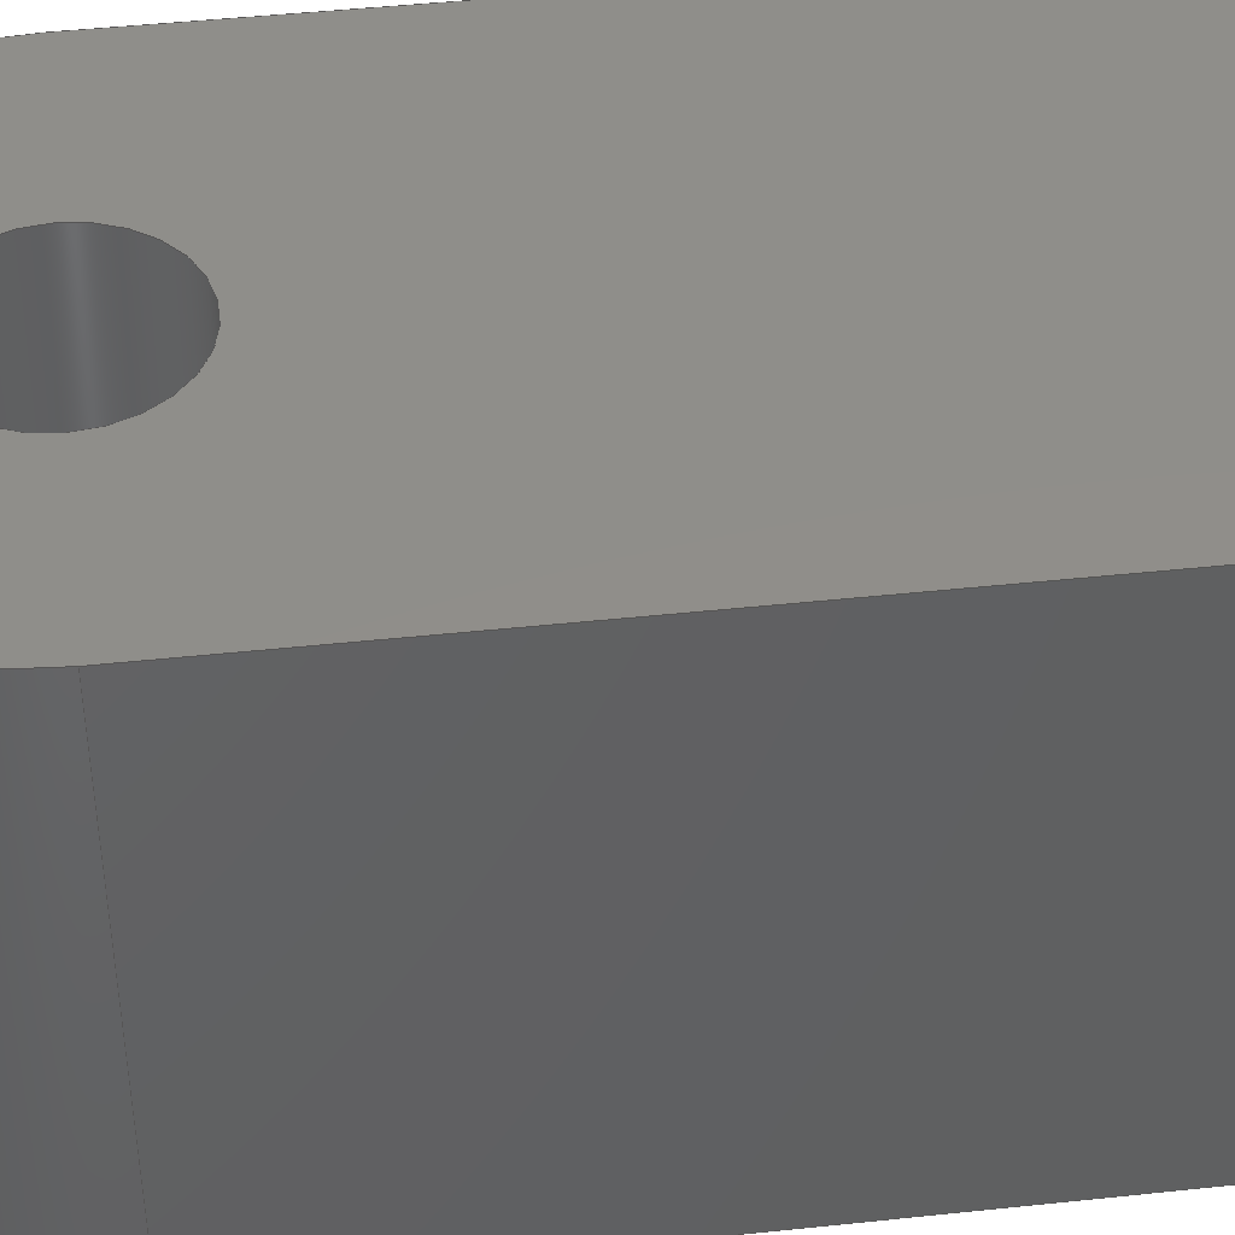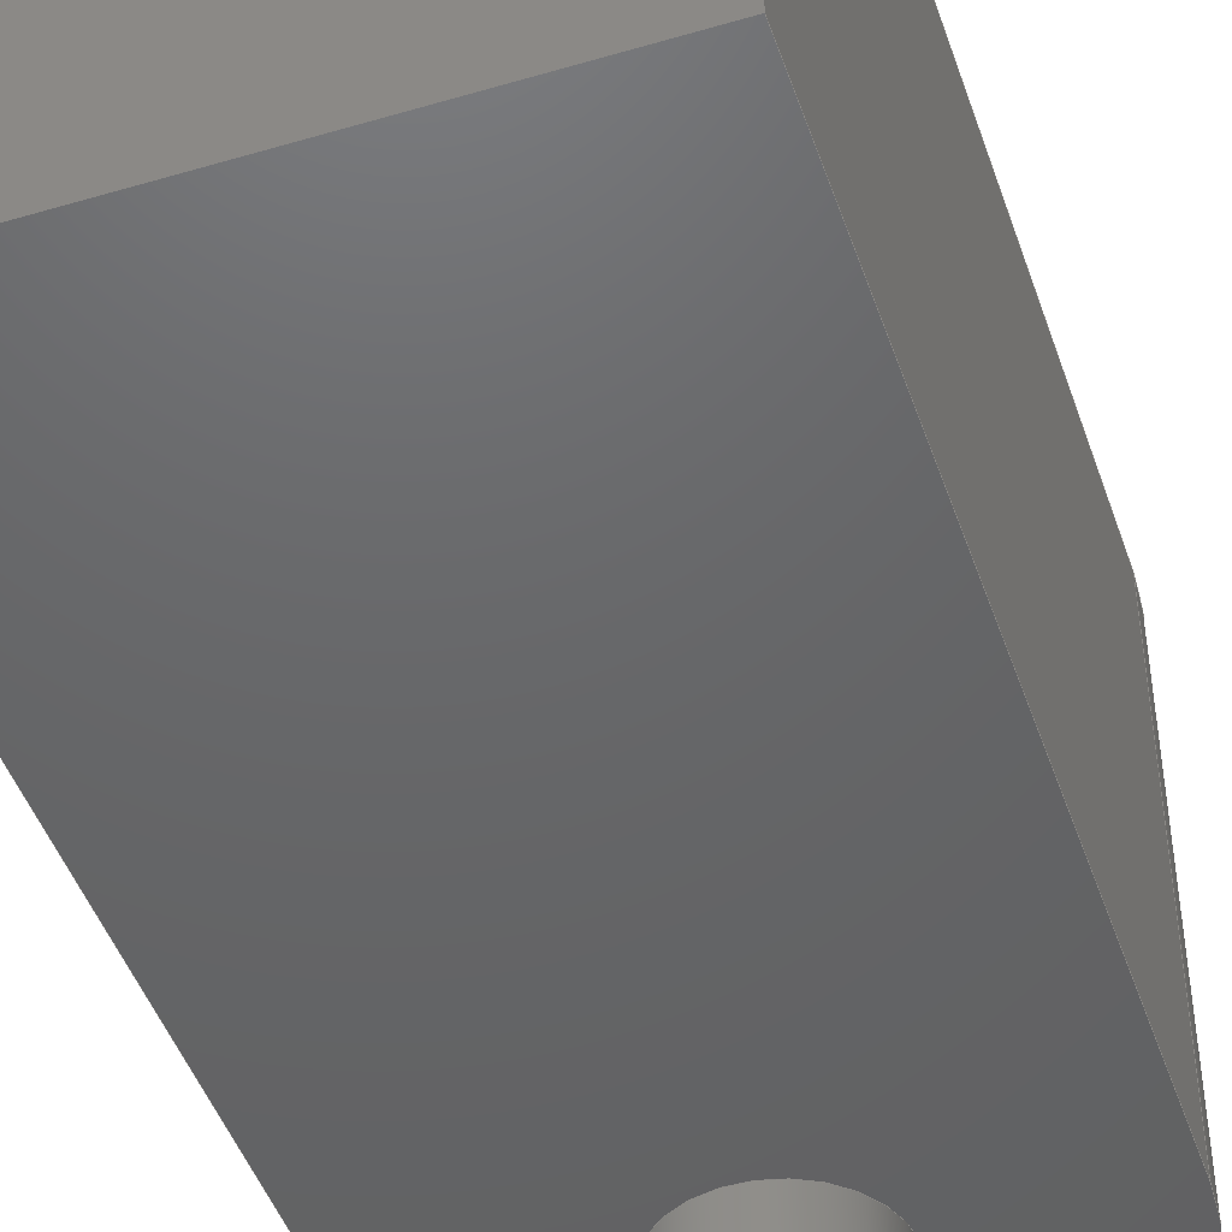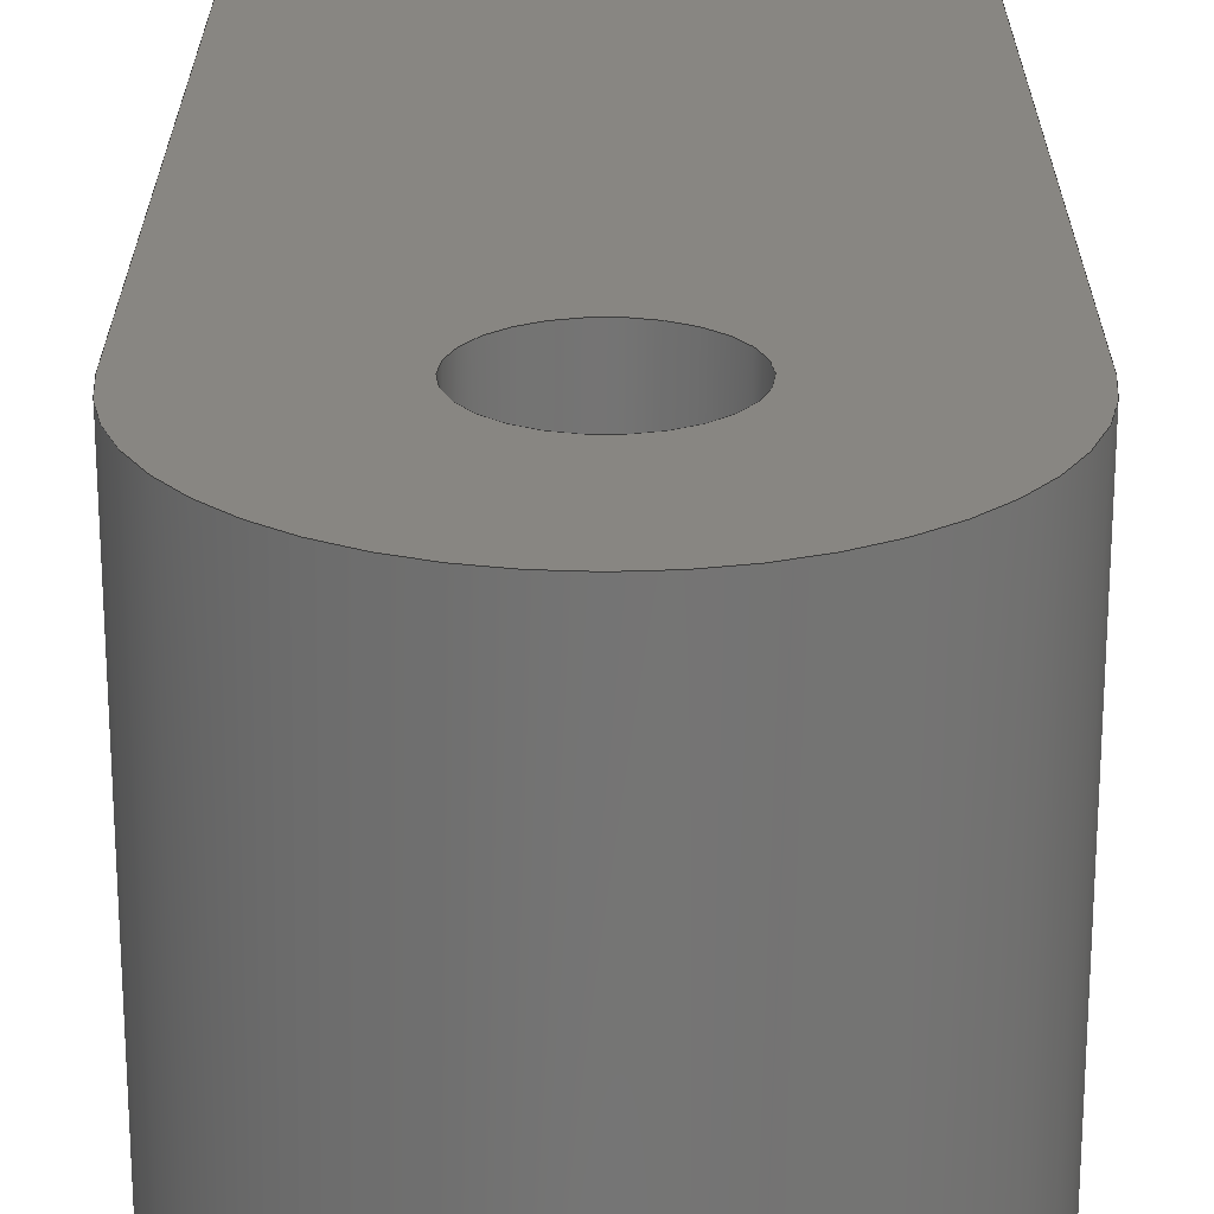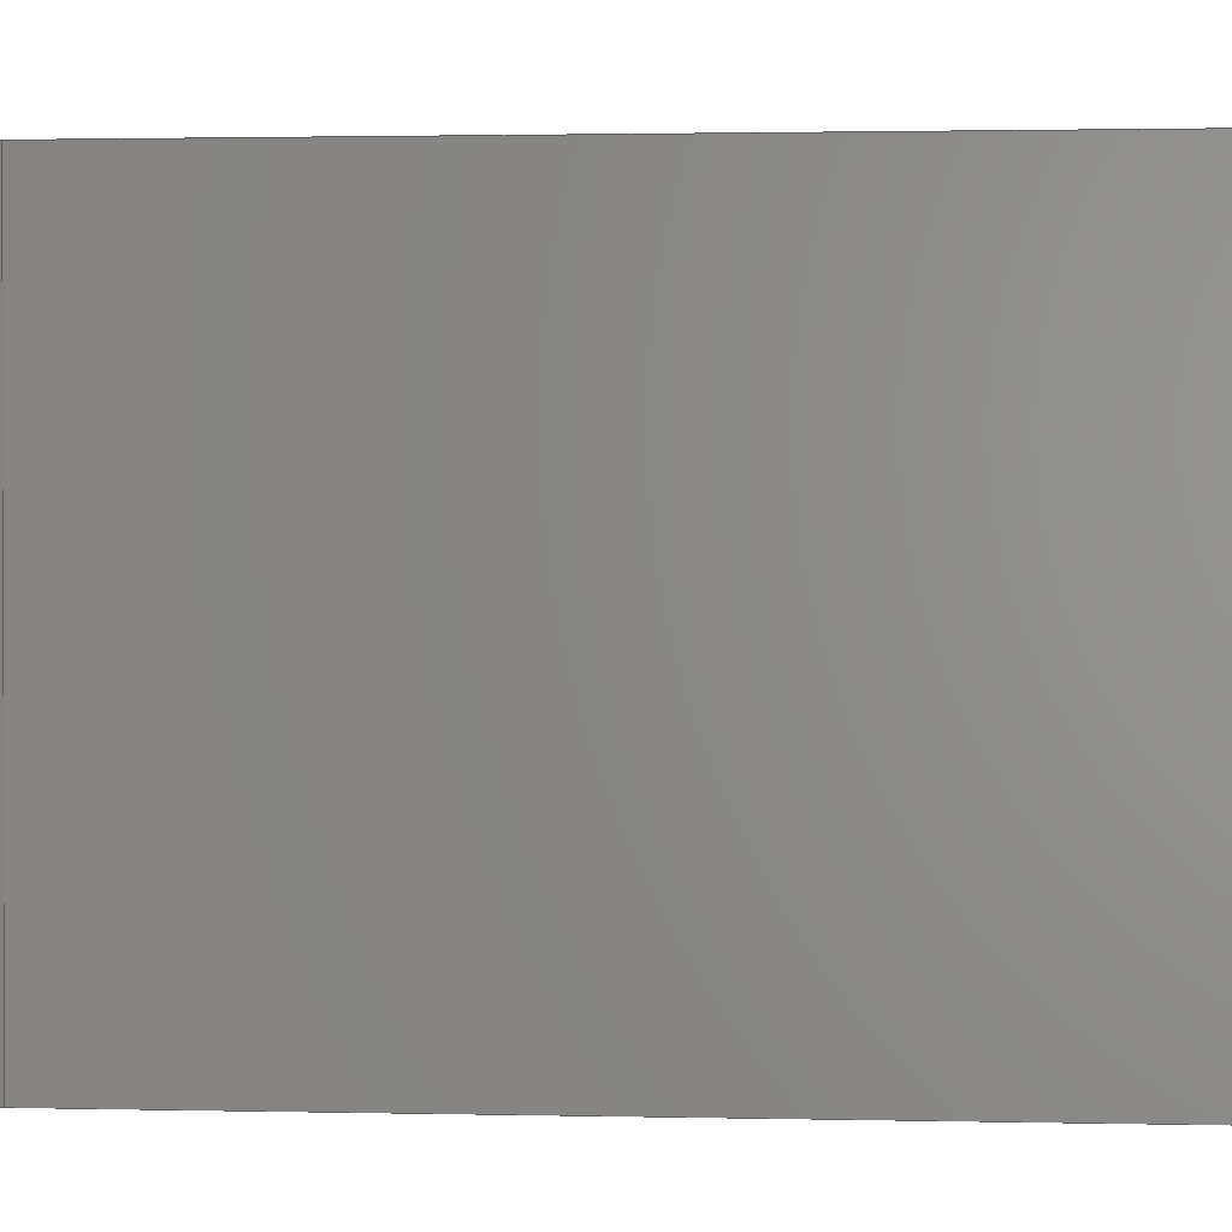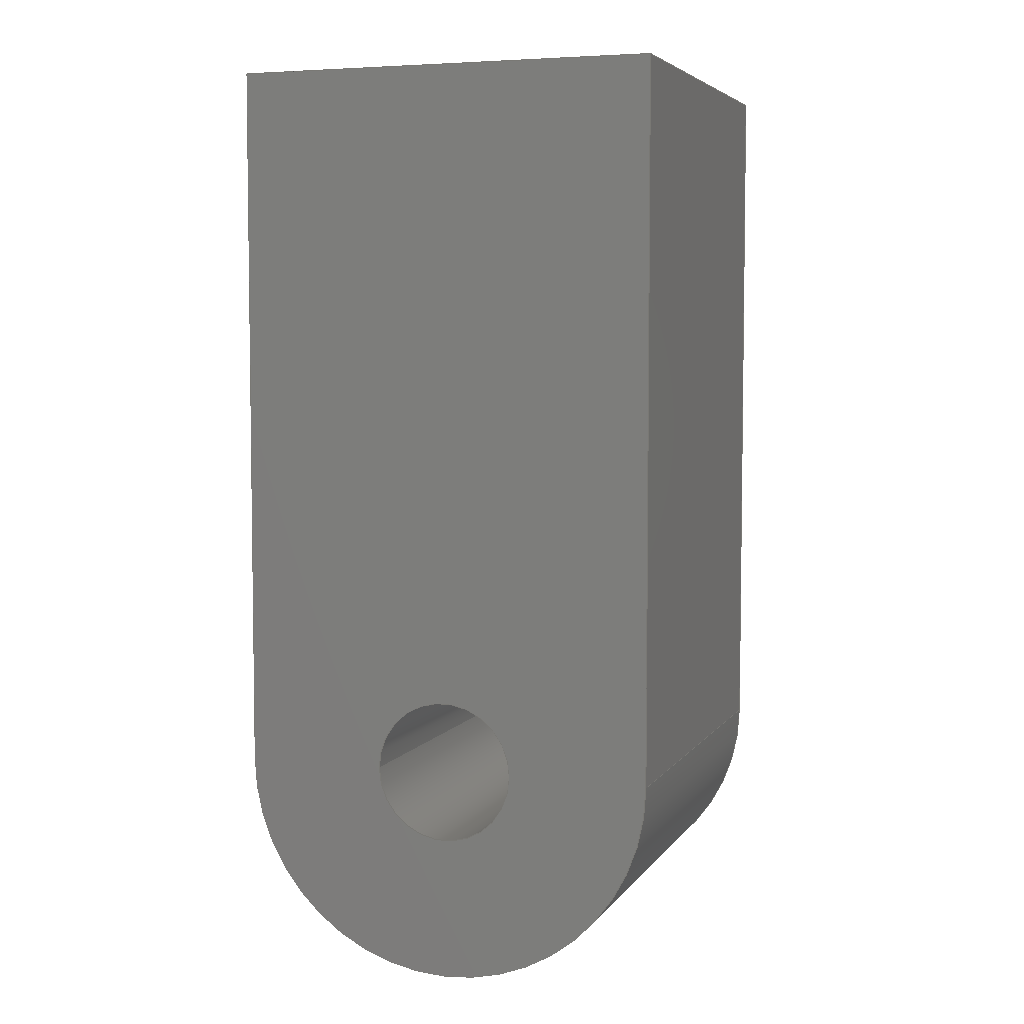
<metadata>
{"format":"step","ext":"step","renderer":"f3d","projection":"perspective","resolution":1024,"background":"white","views":[{"elev":44.9,"azim":-97.1,"up":"+Y"},{"elev":-46.8,"azim":18.6,"up":"+Y"},{"elev":23.3,"azim":-179.9,"up":"+Y"},{"elev":1.2,"azim":-83.9,"up":"+Y"},{"elev":5.1,"azim":19.1,"up":"+Z"}]}
</metadata>
<code>
ISO-10303-21;
DATA;
#1=MECHANICAL_DESIGN_GEOMETRIC_PRESENTATION_REPRESENTATION('',(#4),#215);
#2=SHAPE_REPRESENTATION_RELATIONSHIP('SRR','None',#225,#3);
#3=ADVANCED_BREP_SHAPE_REPRESENTATION('',(#5),#214);
#4=STYLED_ITEM('',(#234),#5);
#5=MANIFOLD_SOLID_BREP('Body1',#119);
#6=CYLINDRICAL_SURFACE('',#136,0.25);
#7=CYLINDRICAL_SURFACE('',#140,0.75);
#8=FACE_BOUND('',#18,.T.);
#9=FACE_BOUND('',#25,.T.);
#10=FACE_OUTER_BOUND('',#17,.T.);
#11=FACE_OUTER_BOUND('',#19,.T.);
#12=FACE_OUTER_BOUND('',#20,.T.);
#13=FACE_OUTER_BOUND('',#21,.T.);
#14=FACE_OUTER_BOUND('',#22,.T.);
#15=FACE_OUTER_BOUND('',#23,.T.);
#16=FACE_OUTER_BOUND('',#24,.T.);
#17=EDGE_LOOP('',(#77,#78,#79,#80));
#18=EDGE_LOOP('',(#81));
#19=EDGE_LOOP('',(#82,#83,#84,#85));
#20=EDGE_LOOP('',(#86,#87,#88,#89));
#21=EDGE_LOOP('',(#90,#91,#92,#93));
#22=EDGE_LOOP('',(#94,#95,#96,#97));
#23=EDGE_LOOP('',(#98,#99,#100,#101));
#24=EDGE_LOOP('',(#102,#103,#104,#105));
#25=EDGE_LOOP('',(#106));
#26=CIRCLE('',#134,0.75);
#27=CIRCLE('',#135,0.25);
#28=CIRCLE('',#137,0.25);
#29=CIRCLE('',#141,0.75);
#30=LINE('',#183,#41);
#31=LINE('',#185,#42);
#32=LINE('',#187,#43);
#33=LINE('',#194,#44);
#34=LINE('',#197,#45);
#35=LINE('',#199,#46);
#36=LINE('',#200,#47);
#37=LINE('',#203,#48);
#38=LINE('',#204,#49);
#39=LINE('',#208,#50);
#40=LINE('',#210,#51);
#41=VECTOR('',#148,0.3937);
#42=VECTOR('',#149,0.3937);
#43=VECTOR('',#150,0.3937);
#44=VECTOR('',#159,0.25);
#45=VECTOR('',#162,0.3937);
#46=VECTOR('',#163,0.3937);
#47=VECTOR('',#164,0.3937);
#48=VECTOR('',#167,0.3937);
#49=VECTOR('',#168,0.3937);
#50=VECTOR('',#173,0.3937);
#51=VECTOR('',#176,0.3937);
#52=VERTEX_POINT('',#181);
#53=VERTEX_POINT('',#182);
#54=VERTEX_POINT('',#184);
#55=VERTEX_POINT('',#186);
#56=VERTEX_POINT('',#189);
#57=VERTEX_POINT('',#192);
#58=VERTEX_POINT('',#196);
#59=VERTEX_POINT('',#198);
#60=VERTEX_POINT('',#202);
#61=VERTEX_POINT('',#206);
#62=EDGE_CURVE('',#52,#53,#30,.T.);
#63=EDGE_CURVE('',#53,#54,#31,.T.);
#64=EDGE_CURVE('',#54,#55,#32,.T.);
#65=EDGE_CURVE('',#55,#52,#26,.T.);
#66=EDGE_CURVE('',#56,#56,#27,.T.);
#67=EDGE_CURVE('',#57,#57,#28,.T.);
#68=EDGE_CURVE('',#57,#56,#33,.T.);
#69=EDGE_CURVE('',#58,#53,#34,.T.);
#70=EDGE_CURVE('',#59,#58,#35,.T.);
#71=EDGE_CURVE('',#54,#59,#36,.T.);
#72=EDGE_CURVE('',#60,#59,#37,.T.);
#73=EDGE_CURVE('',#55,#60,#38,.T.);
#74=EDGE_CURVE('',#61,#60,#29,.T.);
#75=EDGE_CURVE('',#52,#61,#39,.T.);
#76=EDGE_CURVE('',#58,#61,#40,.T.);
#77=ORIENTED_EDGE('',*,*,#62,.T.);
#78=ORIENTED_EDGE('',*,*,#63,.T.);
#79=ORIENTED_EDGE('',*,*,#64,.T.);
#80=ORIENTED_EDGE('',*,*,#65,.T.);
#81=ORIENTED_EDGE('',*,*,#66,.T.);
#82=ORIENTED_EDGE('',*,*,#67,.F.);
#83=ORIENTED_EDGE('',*,*,#68,.T.);
#84=ORIENTED_EDGE('',*,*,#66,.F.);
#85=ORIENTED_EDGE('',*,*,#68,.F.);
#86=ORIENTED_EDGE('',*,*,#69,.F.);
#87=ORIENTED_EDGE('',*,*,#70,.F.);
#88=ORIENTED_EDGE('',*,*,#71,.F.);
#89=ORIENTED_EDGE('',*,*,#63,.F.);
#90=ORIENTED_EDGE('',*,*,#71,.T.);
#91=ORIENTED_EDGE('',*,*,#72,.F.);
#92=ORIENTED_EDGE('',*,*,#73,.F.);
#93=ORIENTED_EDGE('',*,*,#64,.F.);
#94=ORIENTED_EDGE('',*,*,#73,.T.);
#95=ORIENTED_EDGE('',*,*,#74,.F.);
#96=ORIENTED_EDGE('',*,*,#75,.F.);
#97=ORIENTED_EDGE('',*,*,#65,.F.);
#98=ORIENTED_EDGE('',*,*,#75,.T.);
#99=ORIENTED_EDGE('',*,*,#76,.F.);
#100=ORIENTED_EDGE('',*,*,#69,.T.);
#101=ORIENTED_EDGE('',*,*,#62,.F.);
#102=ORIENTED_EDGE('',*,*,#76,.T.);
#103=ORIENTED_EDGE('',*,*,#74,.T.);
#104=ORIENTED_EDGE('',*,*,#72,.T.);
#105=ORIENTED_EDGE('',*,*,#70,.T.);
#106=ORIENTED_EDGE('',*,*,#67,.T.);
#107=PLANE('',#133);
#108=PLANE('',#138);
#109=PLANE('',#139);
#110=PLANE('',#142);
#111=PLANE('',#143);
#112=ADVANCED_FACE('',(#10,#8),#107,.F.);
#113=ADVANCED_FACE('',(#11),#6,.F.);
#114=ADVANCED_FACE('',(#12),#108,.T.);
#115=ADVANCED_FACE('',(#13),#109,.T.);
#116=ADVANCED_FACE('',(#14),#7,.T.);
#117=ADVANCED_FACE('',(#15),#110,.T.);
#118=ADVANCED_FACE('',(#16,#9),#111,.T.);
#119=CLOSED_SHELL('',(#112,#113,#114,#115,#116,#117,#118));
#120=DERIVED_UNIT_ELEMENT(#122,1);
#121=DERIVED_UNIT_ELEMENT(#219,3);
#122=(
MASS_UNIT()
NAMED_UNIT(*)
SI_UNIT(.KILO.,.GRAM.)
);
#123=DERIVED_UNIT((#120,#121));
#124=MEASURE_REPRESENTATION_ITEM('density measure',
POSITIVE_RATIO_MEASURE(7850),#123);
#125=PROPERTY_DEFINITION_REPRESENTATION(#130,#127);
#126=PROPERTY_DEFINITION_REPRESENTATION(#131,#128);
#127=REPRESENTATION('material name',(#129),#214);
#128=REPRESENTATION('density',(#124),#214);
#129=DESCRIPTIVE_REPRESENTATION_ITEM('Steel','Steel');
#130=PROPERTY_DEFINITION('material property','material name',#227);
#131=PROPERTY_DEFINITION('material property','density of part',#227);
#132=AXIS2_PLACEMENT_3D('placement',#179,#144,#145);
#133=AXIS2_PLACEMENT_3D('',#180,#146,#147);
#134=AXIS2_PLACEMENT_3D('',#188,#151,#152);
#135=AXIS2_PLACEMENT_3D('',#190,#153,#154);
#136=AXIS2_PLACEMENT_3D('',#191,#155,#156);
#137=AXIS2_PLACEMENT_3D('',#193,#157,#158);
#138=AXIS2_PLACEMENT_3D('',#195,#160,#161);
#139=AXIS2_PLACEMENT_3D('',#201,#165,#166);
#140=AXIS2_PLACEMENT_3D('',#205,#169,#170);
#141=AXIS2_PLACEMENT_3D('',#207,#171,#172);
#142=AXIS2_PLACEMENT_3D('',#209,#174,#175);
#143=AXIS2_PLACEMENT_3D('',#211,#177,#178);
#144=DIRECTION('axis',(0,0,1));
#145=DIRECTION('refdir',(1,0,0));
#146=DIRECTION('center_axis',(0,1,0));
#147=DIRECTION('ref_axis',(1,0,0));
#148=DIRECTION('',(0,0,1));
#149=DIRECTION('',(-1,0,0));
#150=DIRECTION('',(0,0,-1));
#151=DIRECTION('center_axis',(0,-1,0));
#152=DIRECTION('ref_axis',(1,0,0));
#153=DIRECTION('center_axis',(0,1,0));
#154=DIRECTION('ref_axis',(1,0,0));
#155=DIRECTION('center_axis',(0,1,0));
#156=DIRECTION('ref_axis',(1,0,0));
#157=DIRECTION('center_axis',(0,-1,0));
#158=DIRECTION('ref_axis',(1,0,0));
#159=DIRECTION('',(0,-1,0));
#160=DIRECTION('center_axis',(0,0,1));
#161=DIRECTION('ref_axis',(1,0,0));
#162=DIRECTION('',(0,-1,0));
#163=DIRECTION('',(1,0,0));
#164=DIRECTION('',(0,1,0));
#165=DIRECTION('center_axis',(-1,0,0));
#166=DIRECTION('ref_axis',(0,0,1));
#167=DIRECTION('',(0,0,1));
#168=DIRECTION('',(0,1,0));
#169=DIRECTION('center_axis',(0,1,0));
#170=DIRECTION('ref_axis',(1,0,0));
#171=DIRECTION('center_axis',(0,1,0));
#172=DIRECTION('ref_axis',(1,0,0));
#173=DIRECTION('',(0,1,0));
#174=DIRECTION('center_axis',(1,0,0));
#175=DIRECTION('ref_axis',(0,0,-1));
#176=DIRECTION('',(0,0,-1));
#177=DIRECTION('center_axis',(0,1,0));
#178=DIRECTION('ref_axis',(1,0,0));
#179=CARTESIAN_POINT('',(0,0,0));
#180=CARTESIAN_POINT('Origin',(0,-0.75,0.875));
#181=CARTESIAN_POINT('',(0.75,-0.75,0));
#182=CARTESIAN_POINT('',(0.75,-0.75,2.5));
#183=CARTESIAN_POINT('',(0.75,-0.75,0));
#184=CARTESIAN_POINT('',(-0.75,-0.75,2.5));
#185=CARTESIAN_POINT('',(0.75,-0.75,2.5));
#186=CARTESIAN_POINT('',(-0.75,-0.75,-9.185e-17));
#187=CARTESIAN_POINT('',(-0.75,-0.75,2.5));
#188=CARTESIAN_POINT('Origin',(0,-0.75,0));
#189=CARTESIAN_POINT('',(-0.25,-0.75,3.062e-17));
#190=CARTESIAN_POINT('Origin',(0,-0.75,0));
#191=CARTESIAN_POINT('Origin',(0,0,0));
#192=CARTESIAN_POINT('',(-0.25,0.75,3.062e-17));
#193=CARTESIAN_POINT('Origin',(0,0.75,0));
#194=CARTESIAN_POINT('',(-0.25,0,3.062e-17));
#195=CARTESIAN_POINT('Origin',(-0.75,0,2.5));
#196=CARTESIAN_POINT('',(0.75,0.75,2.5));
#197=CARTESIAN_POINT('',(0.75,0,2.5));
#198=CARTESIAN_POINT('',(-0.75,0.75,2.5));
#199=CARTESIAN_POINT('',(0.75,0.75,2.5));
#200=CARTESIAN_POINT('',(-0.75,0,2.5));
#201=CARTESIAN_POINT('Origin',(-0.75,0,0));
#202=CARTESIAN_POINT('',(-0.75,0.75,-9.185e-17));
#203=CARTESIAN_POINT('',(-0.75,0.75,2.5));
#204=CARTESIAN_POINT('',(-0.75,0,-9.185e-17));
#205=CARTESIAN_POINT('Origin',(0,0,0));
#206=CARTESIAN_POINT('',(0.75,0.75,0));
#207=CARTESIAN_POINT('Origin',(0,0.75,0));
#208=CARTESIAN_POINT('',(0.75,0,0));
#209=CARTESIAN_POINT('Origin',(0.75,0,2.5));
#210=CARTESIAN_POINT('',(0.75,0.75,0));
#211=CARTESIAN_POINT('Origin',(0,0.75,0.875));
#212=UNCERTAINTY_MEASURE_WITH_UNIT(LENGTH_MEASURE(0.0003937),
#217,'DISTANCE_ACCURACY_VALUE',
'Maximum model space distance between geometric entities at asserted c
onnectivities');
#213=UNCERTAINTY_MEASURE_WITH_UNIT(LENGTH_MEASURE(0.0003937),
#217,'DISTANCE_ACCURACY_VALUE',
'Maximum model space distance between geometric entities at asserted c
onnectivities');
#214=(
GEOMETRIC_REPRESENTATION_CONTEXT(3)
GLOBAL_UNCERTAINTY_ASSIGNED_CONTEXT((#212))
GLOBAL_UNIT_ASSIGNED_CONTEXT((#217,#221,#222))
REPRESENTATION_CONTEXT('','3D')
);
#215=(
GEOMETRIC_REPRESENTATION_CONTEXT(3)
GLOBAL_UNCERTAINTY_ASSIGNED_CONTEXT((#213))
GLOBAL_UNIT_ASSIGNED_CONTEXT((#217,#221,#222))
REPRESENTATION_CONTEXT('','3D')
);
#216=DIMENSIONAL_EXPONENTS(1,0,0,0,0,0,0);
#217=(
CONVERSION_BASED_UNIT('inch',#220)
LENGTH_UNIT()
NAMED_UNIT(#216)
);
#218=(
LENGTH_UNIT()
NAMED_UNIT(*)
SI_UNIT(.MILLI.,.METRE.)
);
#219=(
LENGTH_UNIT()
NAMED_UNIT(*)
SI_UNIT($,.METRE.)
);
#220=LENGTH_MEASURE_WITH_UNIT(LENGTH_MEASURE(25.4),#218);
#221=(
NAMED_UNIT(*)
PLANE_ANGLE_UNIT()
SI_UNIT($,.RADIAN.)
);
#222=(
NAMED_UNIT(*)
SI_UNIT($,.STERADIAN.)
SOLID_ANGLE_UNIT()
);
#223=SHAPE_DEFINITION_REPRESENTATION(#224,#225);
#224=PRODUCT_DEFINITION_SHAPE('',$,#227);
#225=SHAPE_REPRESENTATION('',(#132),#214);
#226=PRODUCT_DEFINITION_CONTEXT('part definition',#231,'design');
#227=PRODUCT_DEFINITION('Untitled','Untitled',#228,#226);
#228=PRODUCT_DEFINITION_FORMATION('',$,#233);
#229=PRODUCT_RELATED_PRODUCT_CATEGORY('Untitled','Untitled',(#233));
#230=APPLICATION_PROTOCOL_DEFINITION('international standard',
'automotive_design',2009,#231);
#231=APPLICATION_CONTEXT(
'Core Data for Automotive Mechanical Design Process');
#232=PRODUCT_CONTEXT('part definition',#231,'mechanical');
#233=PRODUCT('Untitled','Untitled',$,(#232));
#234=PRESENTATION_STYLE_ASSIGNMENT((#235));
#235=SURFACE_STYLE_USAGE(.BOTH.,#236);
#236=SURFACE_SIDE_STYLE('',(#237));
#237=SURFACE_STYLE_FILL_AREA(#238);
#238=FILL_AREA_STYLE('Steel - Satin',(#239));
#239=FILL_AREA_STYLE_COLOUR('Steel - Satin',#240);
#240=COLOUR_RGB('Steel - Satin',0.6275,0.6275,0.6275);
ENDSEC;
END-ISO-10303-21;

</code>
